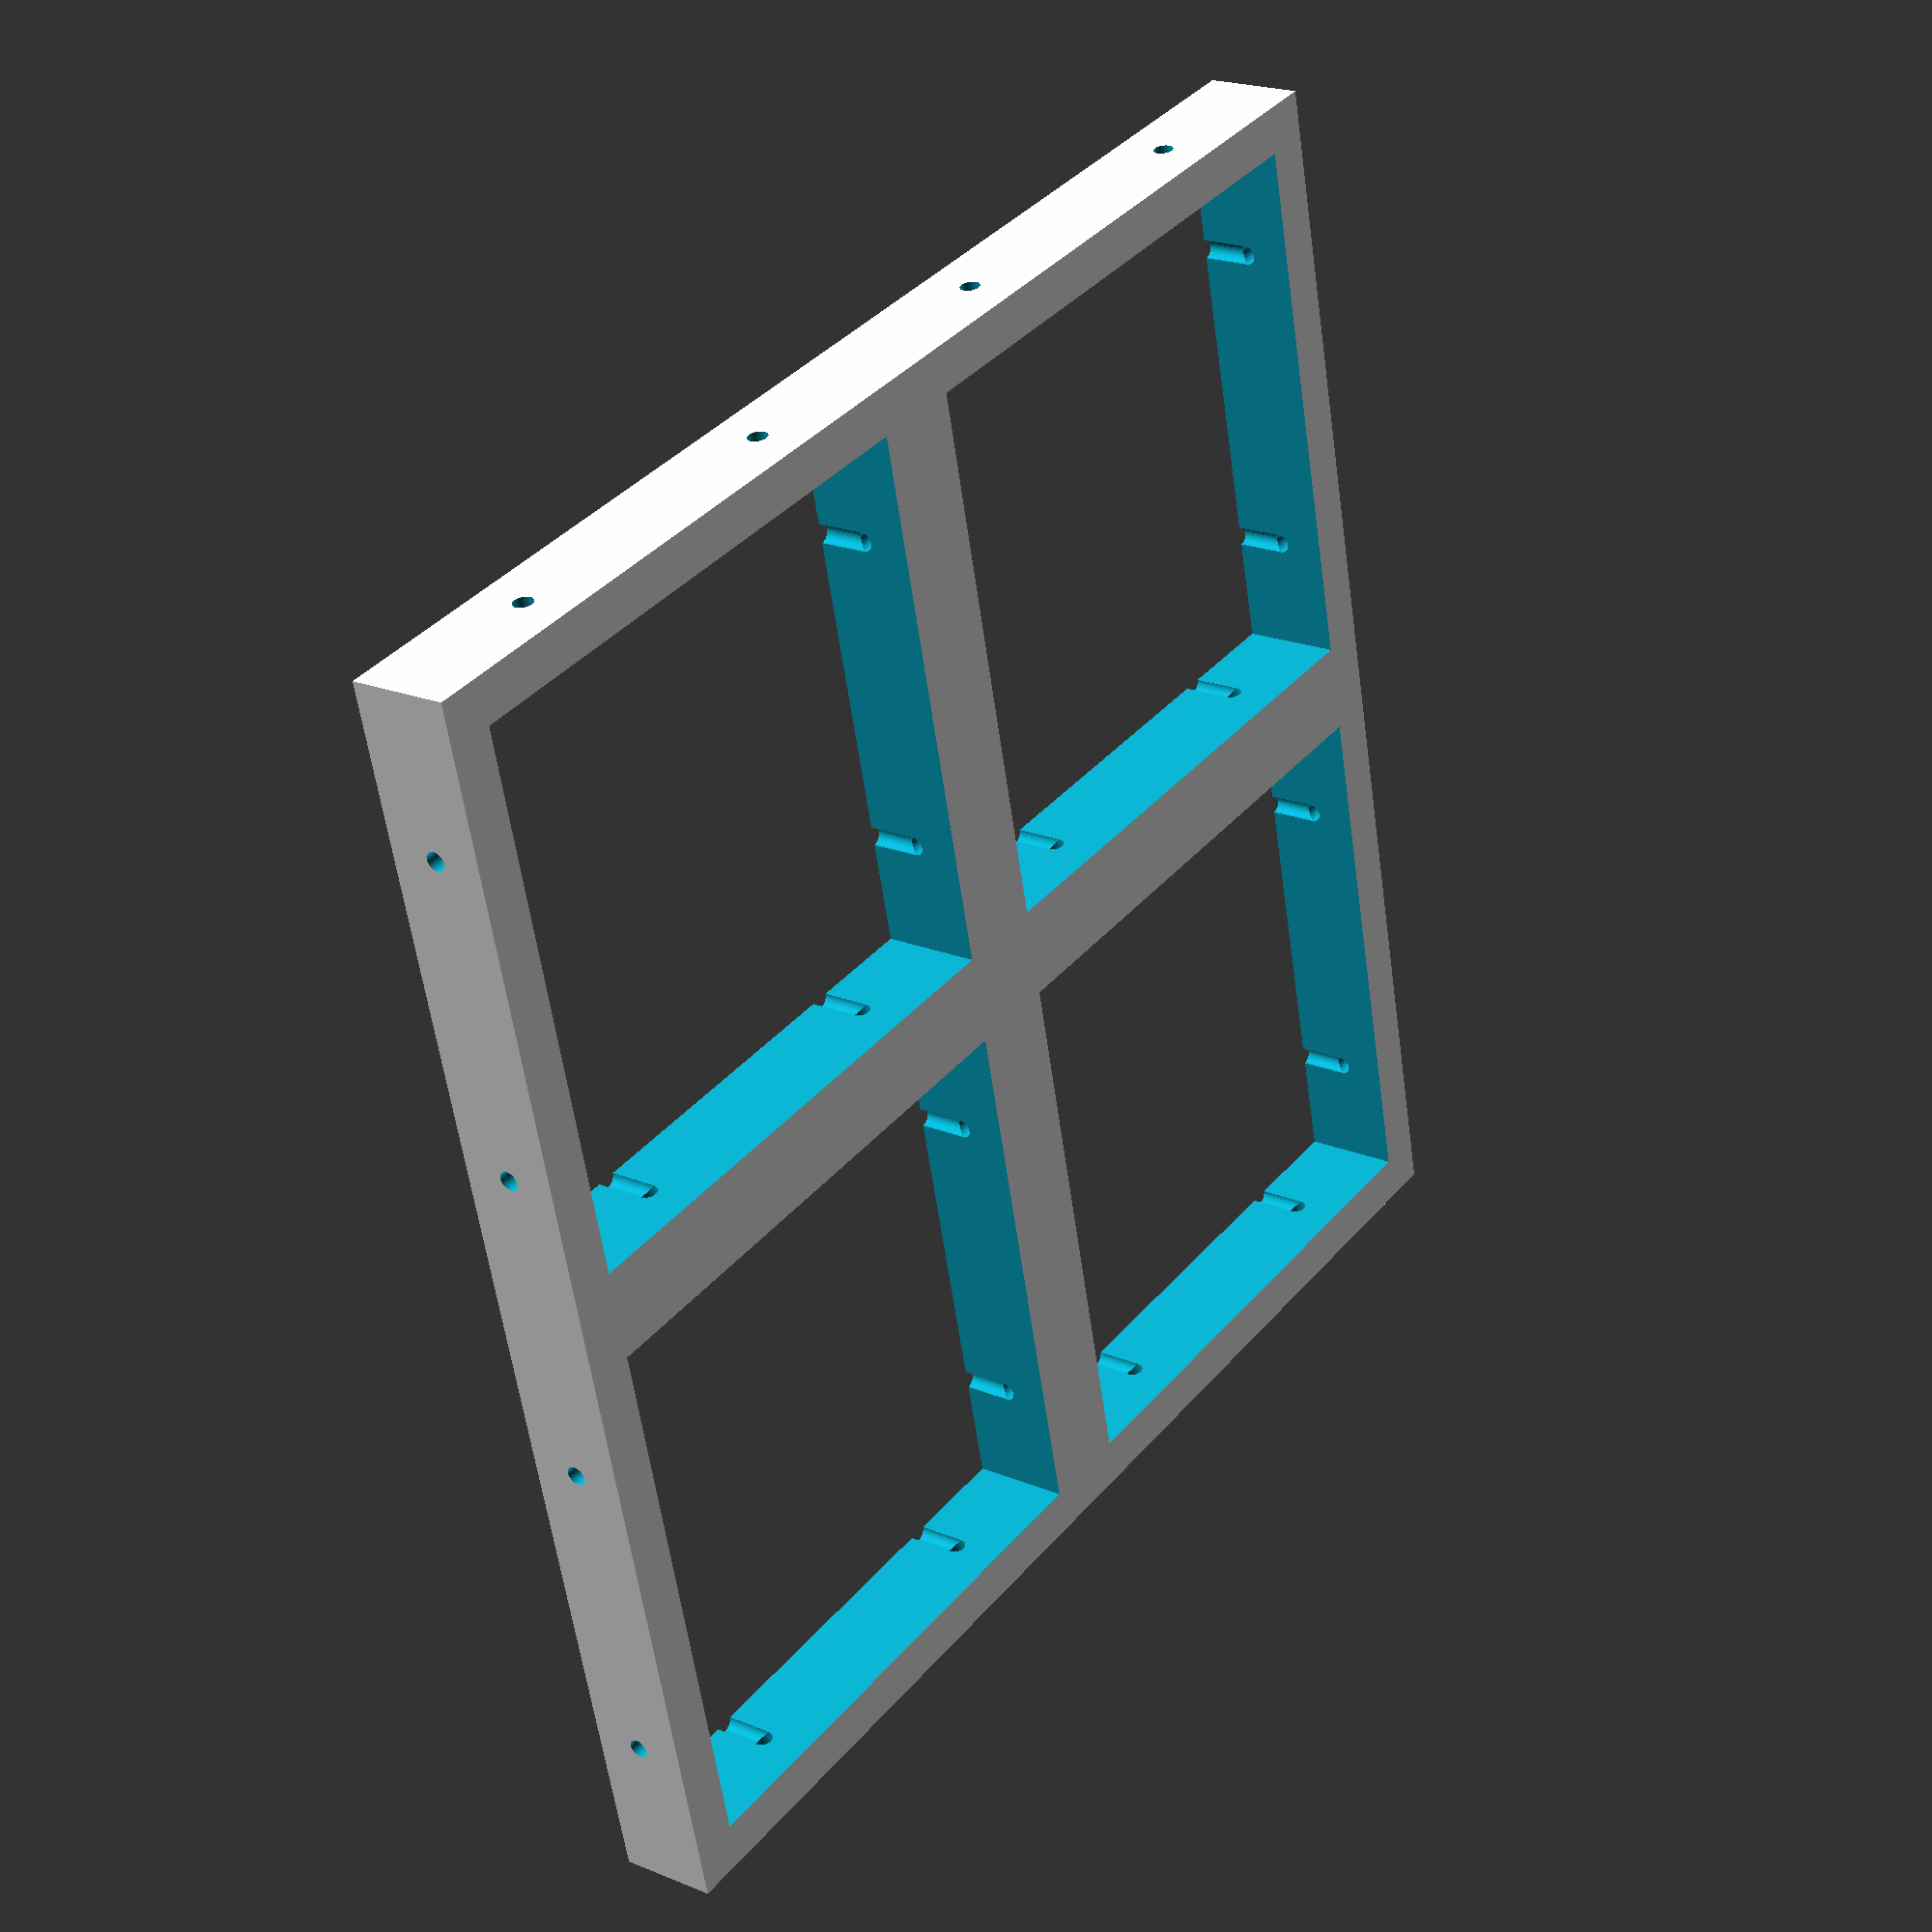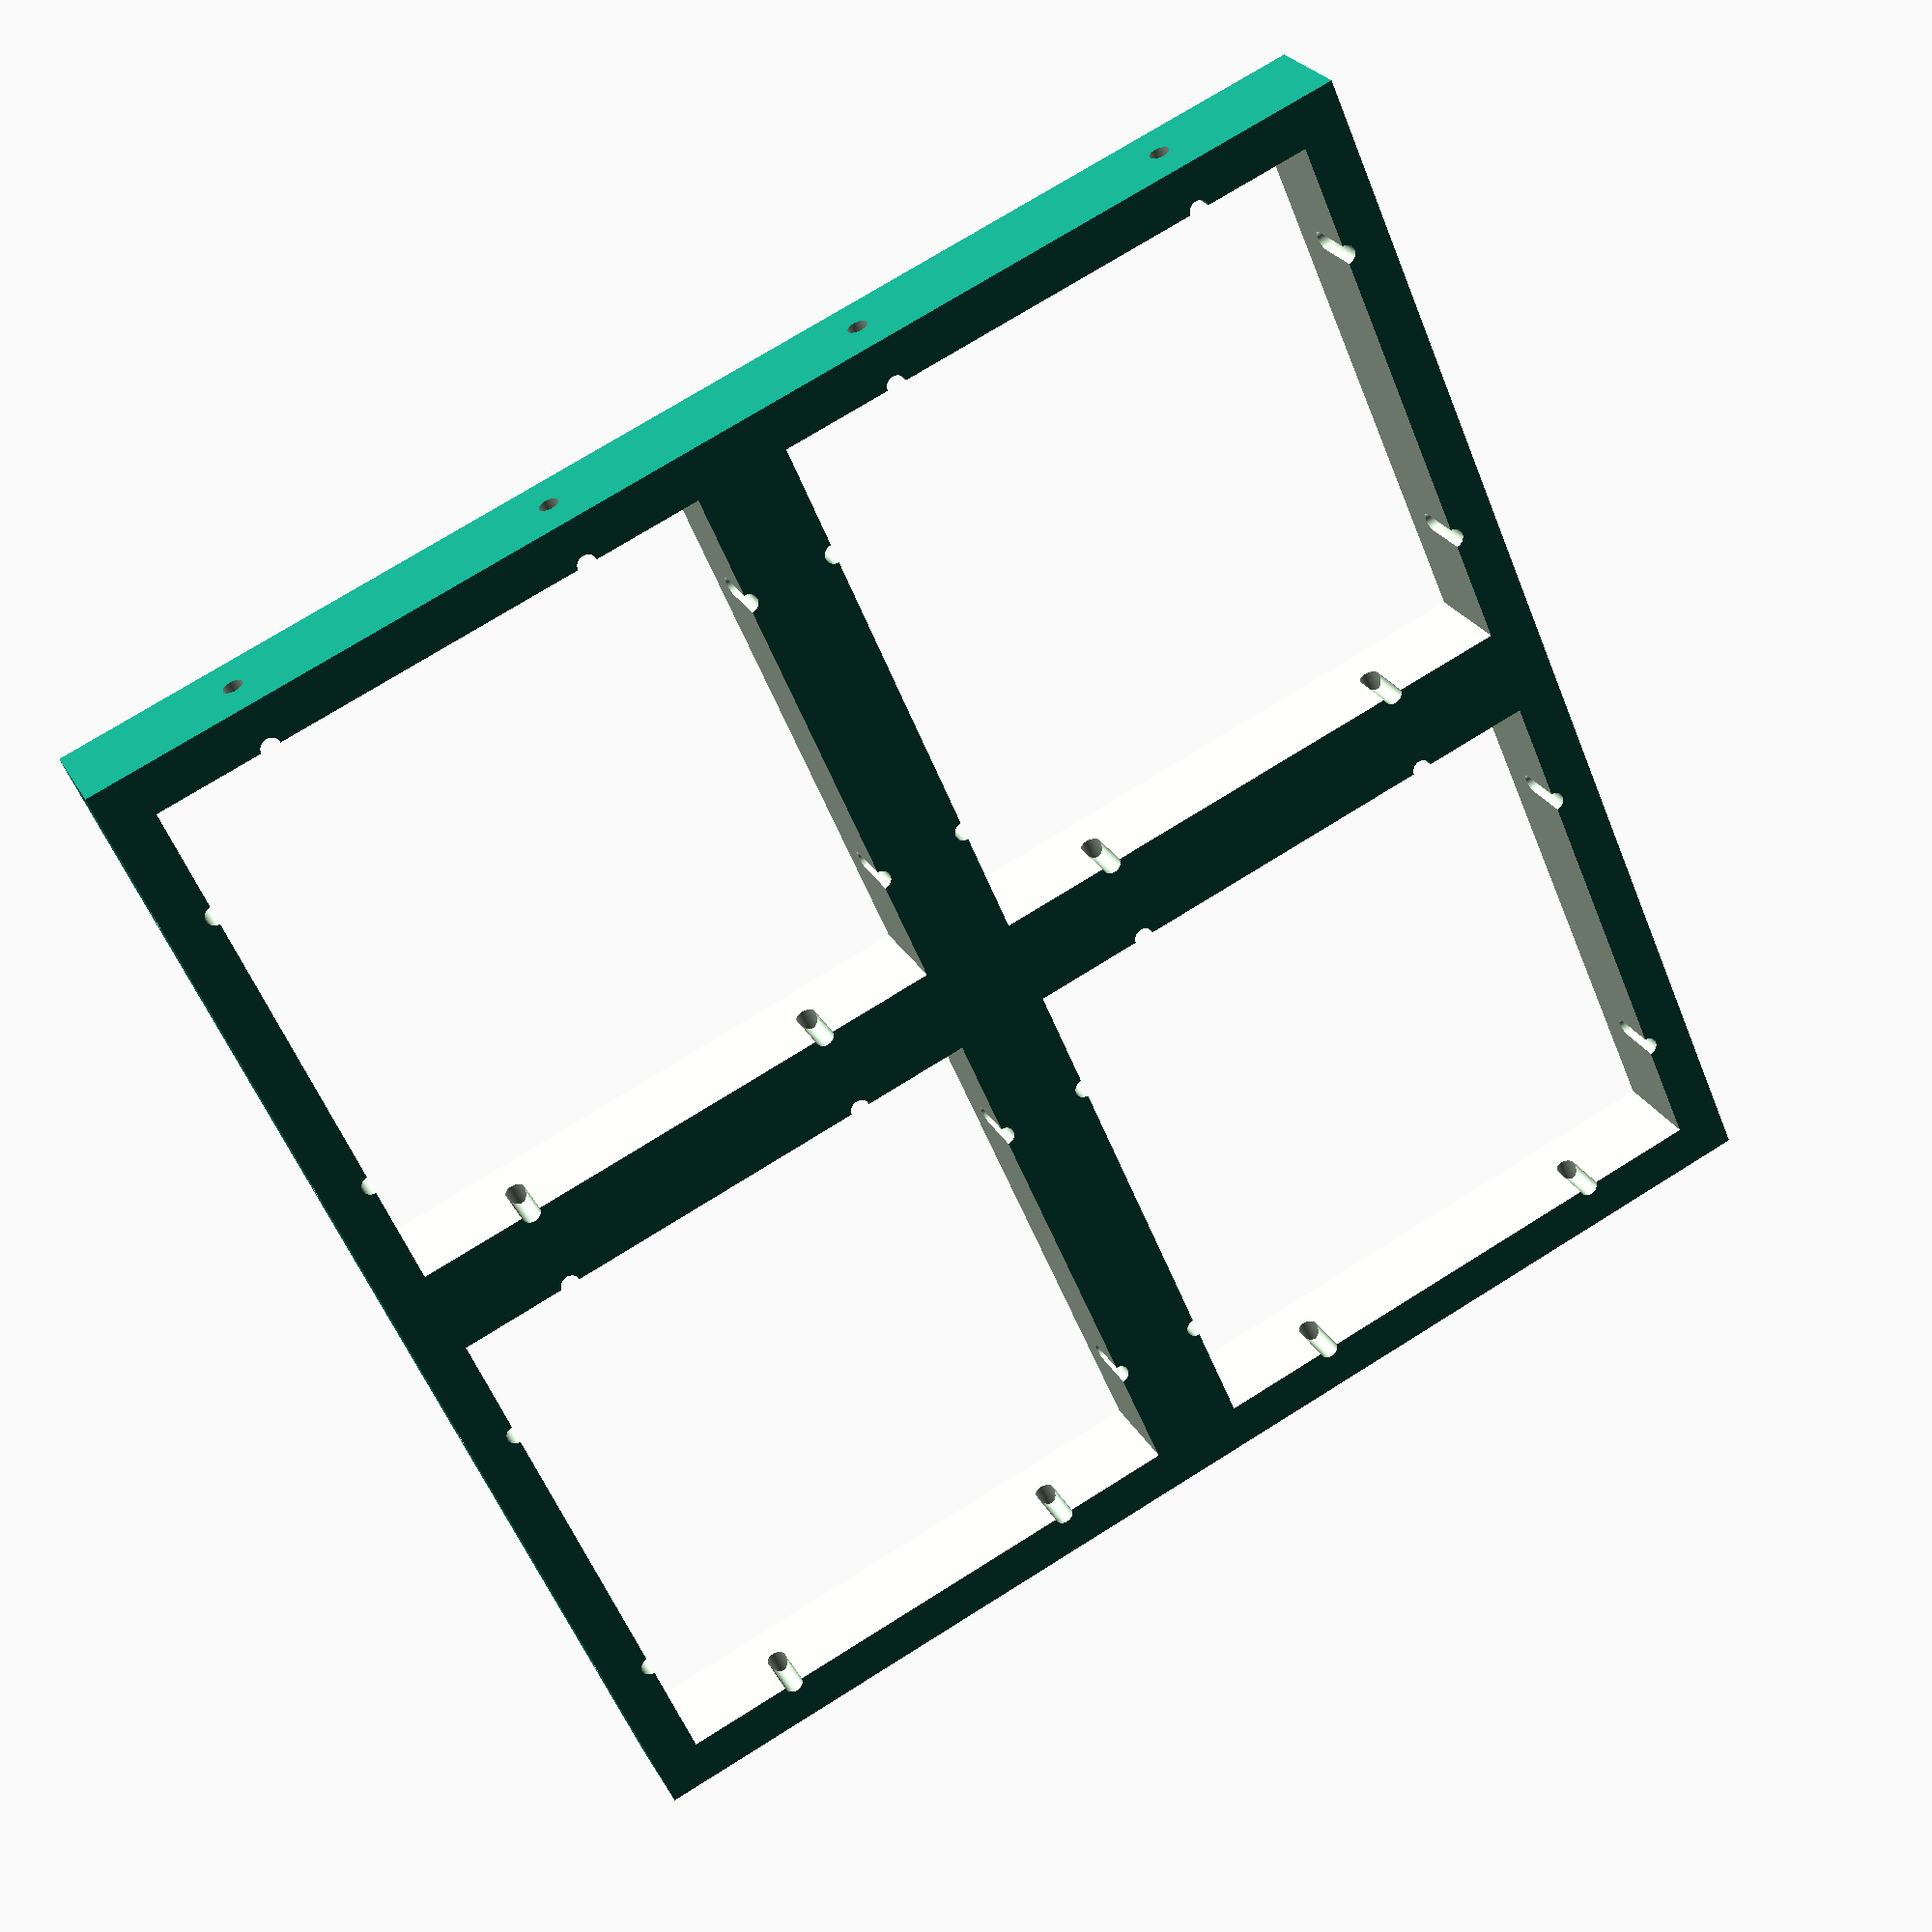
<openscad>
element_x = 2; // [1,2,3,4,5,6]
element_y = 2; // [1,2,3,4,5,6]
rows = 2; // [1,2,3,4,5,6]
columns = 2; // [1,2,3,4,5,6]
left_edge = "false"; // [false,true]
right_edge = "false"; // [false,true]
front_edge = "false"; // [false,true]
back_edge = "false"; // [false,true]

module frame_square(x,y,l,r,f,b) {
  difference() {
    union() {
      translate([-l,-f,0]) cube([25*x+r+l,25*y+f+b,7.5]);
    }
    translate([3.6-l,3.6-f,-0.1]) cube([25*x+r+l-7.2,25*y+f+b-7.2,10]);
    for(i = [0 : x-1]) {
      translate([12.5+i*25,-5-f,3.75]) rotate([270,0,0]) cylinder(31*y+f+b,.75,.75,$fn=50);
      translate([12.5+i*25,3.6-f,-.1]) rotate([0,0,0]) cylinder(3.85,.75,.75,$fn=50);
      translate([12.5+i*25,25*y-3.6+b,-.1]) rotate([0,0,0]) cylinder(3.85,.75,.75,$fn=50);
    }
    for(i = [0 : y-1]) {
      translate([-5-l,12.5+i*25,3.75]) rotate([0,90,0]) cylinder(31*x+r+l,.75,.75,$fn=50);
      translate([3.6-l,12.5+i*25,-.1]) rotate([0,0,0]) cylinder(3.85,.75,.75,$fn=50);
      translate([25*x-3.6+r,12.5+i*25,-.1]) rotate([0,0,0]) cylinder(3.85,.75,.75,$fn=50);
    }
  }
}

module frame(x, y, rows, cols, ledge="false", redge="false", fedge="false", bedge="false", border=9.2) {
    for(i = [0 : rows-1]) {
        for(j = [0 : cols-1]) {
            translate([25*x*i,25*y*j,0]) frame_square(
                x,y,
                i>0 ? .1:i==0 && ledge == "true" ? border:0,
                i == rows-1 && redge == "true" ? border:0,
                j>0 ? .1:j==0 && fedge == "true" ? border:0,
                j == cols-1 && bedge == "true" ? border:0);
        }
    }
}

frame(element_x,element_y,rows,columns, ledge=left_edge,redge=right_edge,fedge=front_edge,bedge=back_edge);
</openscad>
<views>
elev=159.1 azim=256.5 roll=233.7 proj=p view=wireframe
elev=154.4 azim=113.2 roll=22.9 proj=p view=wireframe
</views>
